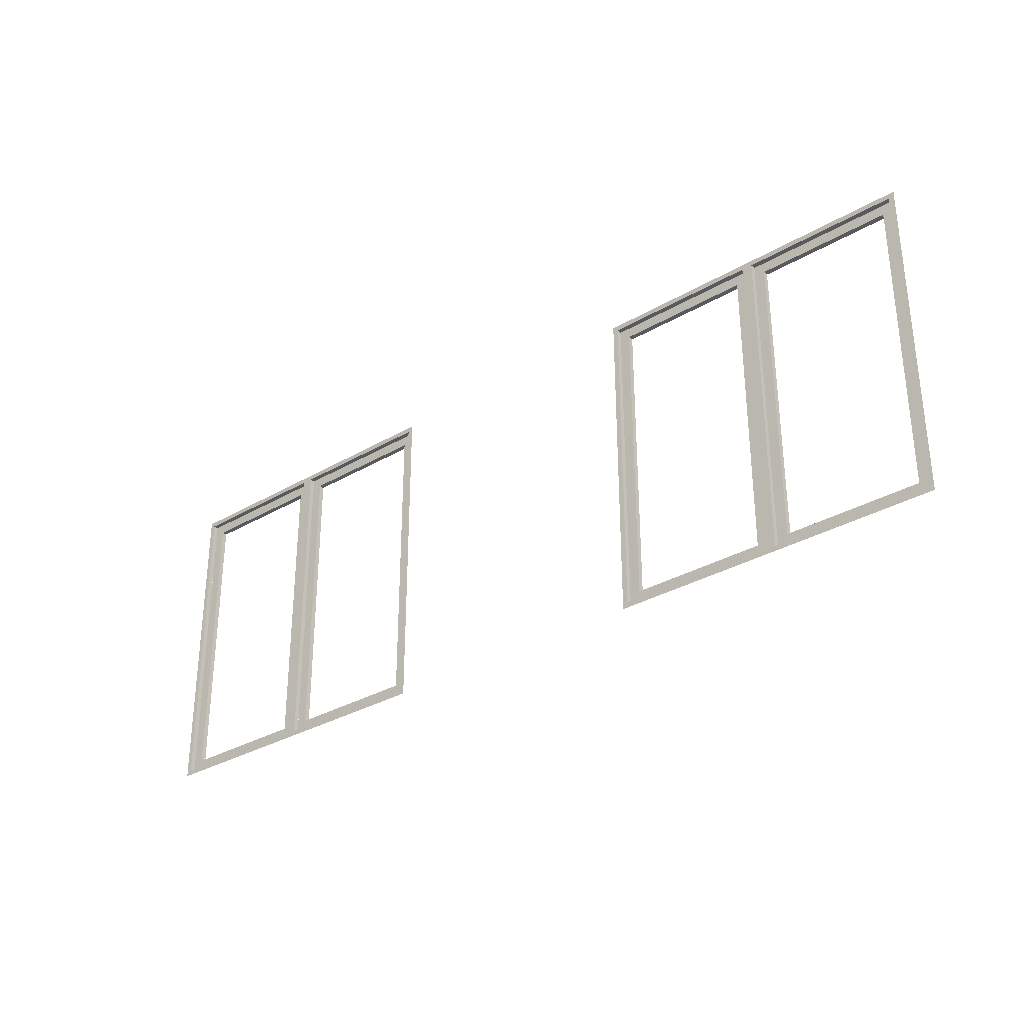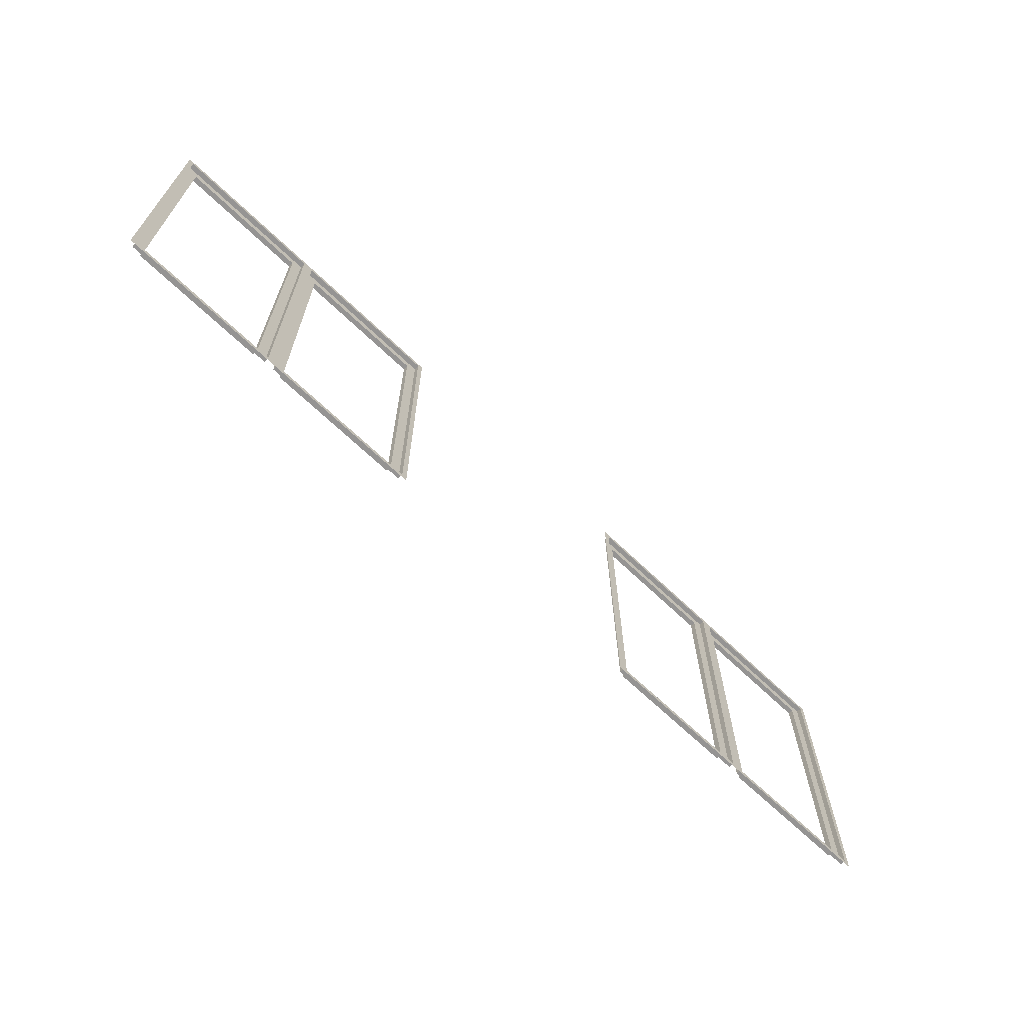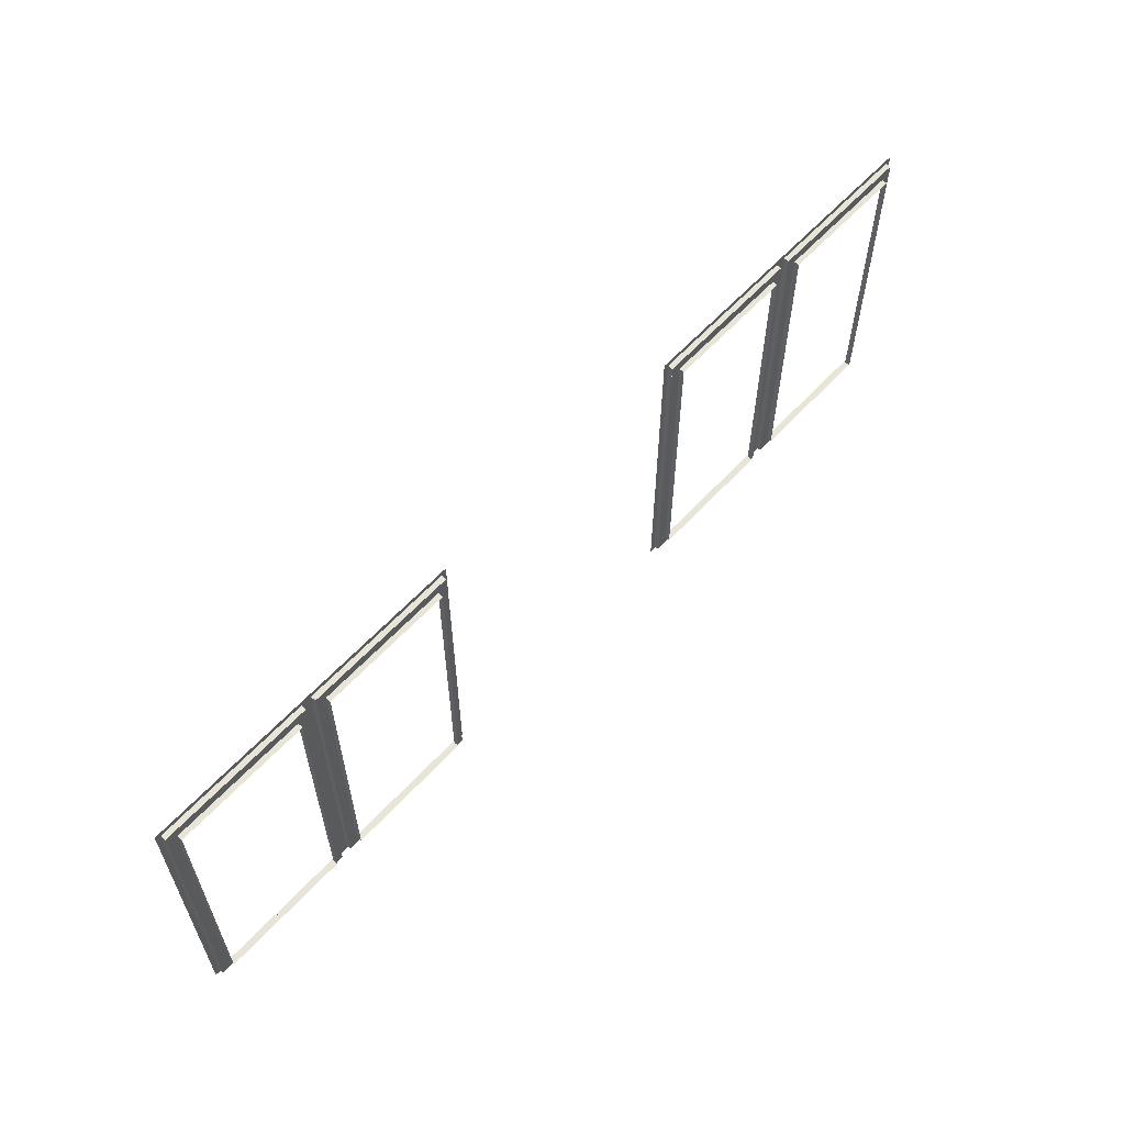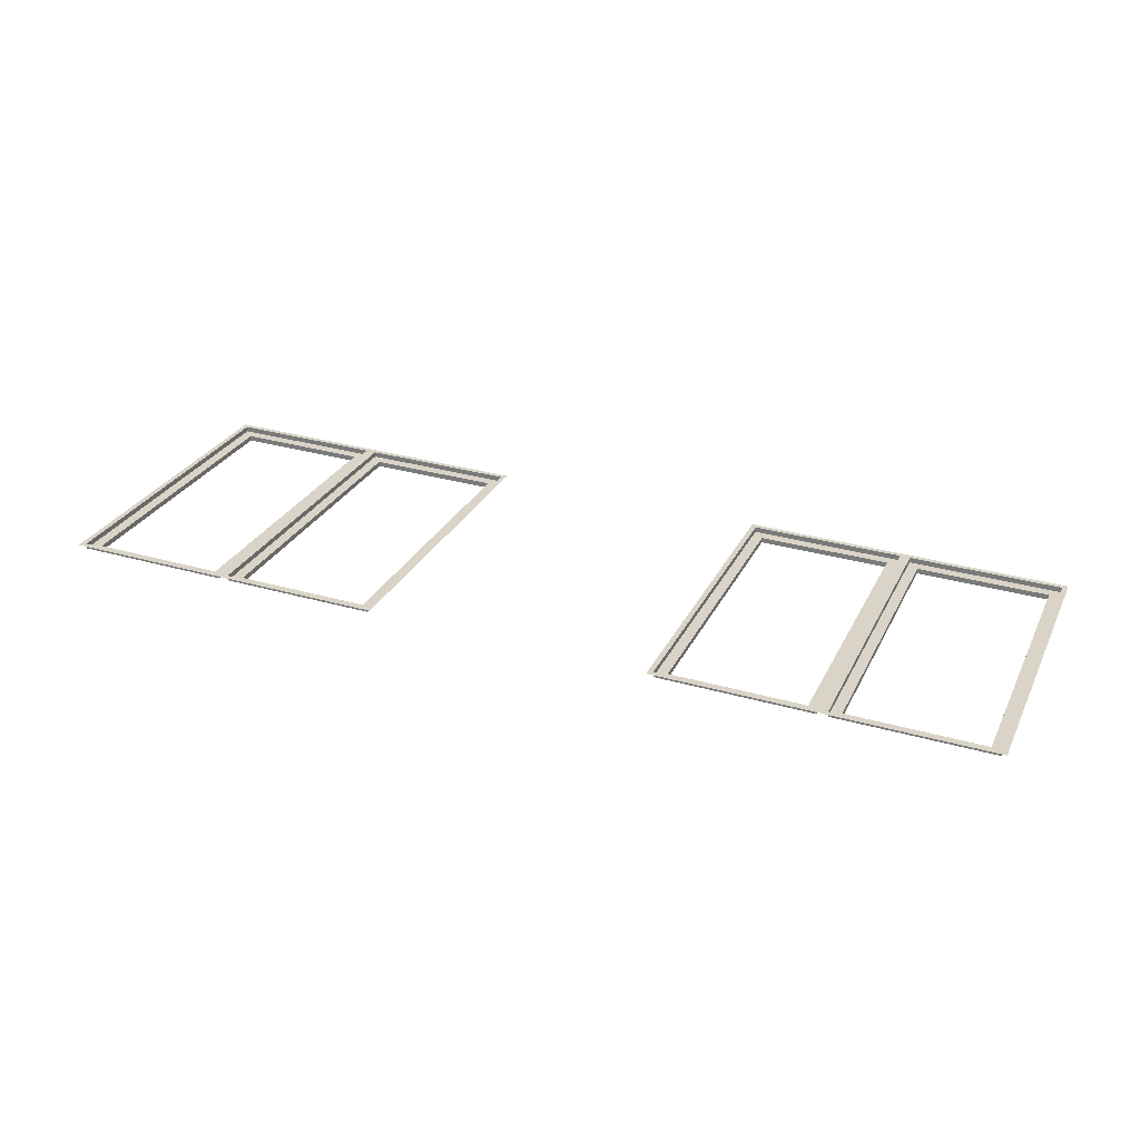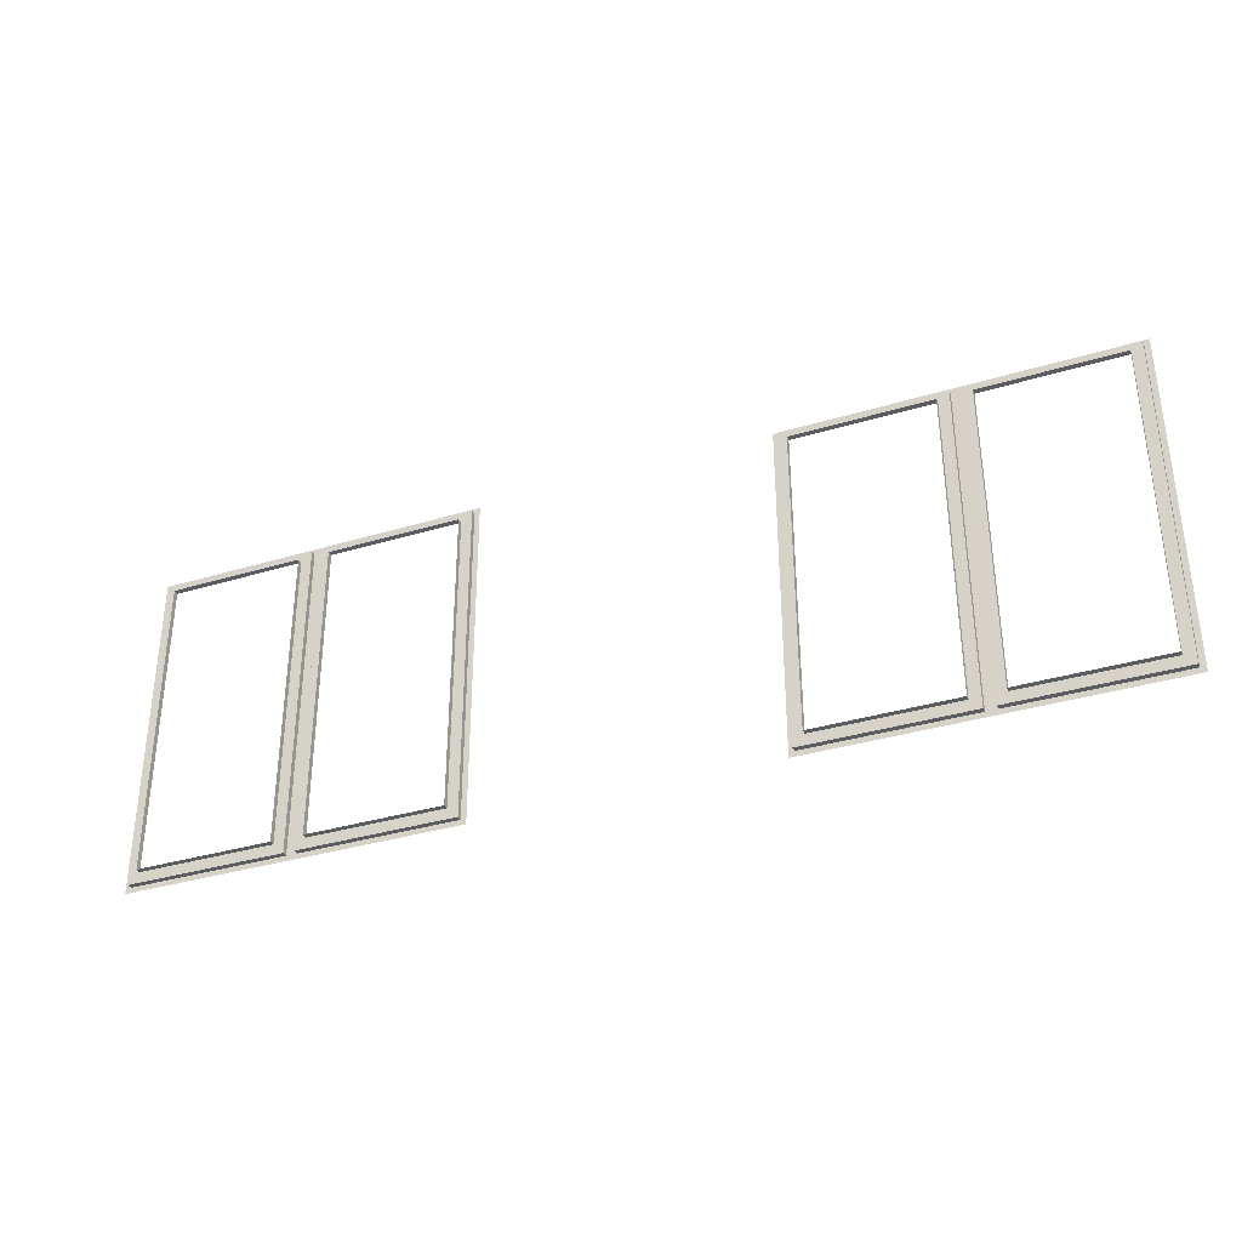
<metadata>
{"format":"obj","ext":"obj","renderer":"f3d","projection":"perspective","resolution":1024,"background":"white","views":[{"elev":-31.4,"azim":41.4,"up":"+Y"},{"elev":-67.1,"azim":-42.4,"up":"+Y"},{"elev":60.0,"azim":133.7,"up":"+Y"},{"elev":27.8,"azim":21.9,"up":"+Z"},{"elev":-34.5,"azim":-156.4,"up":"+Y"}]}
</metadata>
<code>
o md2-windows-f2b-modern-2bed-frame
v 8.324 14.41 -161
v 8.322 14.41 -161
v 8.322 19.25 -161
v 8.324 19.25 -161
v 8.322 19.09 -161
v 8.322 14.57 -161
v 8.482 14.57 -161
v 8.482 19.09 -161
v 8.244 19.25 -161
v 8.244 14.41 -161
v 8.479 14.57 -161.1
v 8.479 19.09 -161.1
v 10.74 14.41 -161
v 8.244 14.33 -161
v 10.74 14.33 -161
v 10.66 14.57 -161.1
v 10.66 14.41 -161.1
v 10.5 14.57 -161.1
v 10.5 14.57 -161.2
v 10.5 19.09 -161.1
v 10.5 19.09 -161.2
v 10.74 19.33 -161
v 8.244 19.33 -161
v 10.74 19.25 -161
v 10.66 19.25 -161.1
v 10.66 19.09 -161.1
v 10.66 14.41 -161
v 10.66 19.25 -161
v 13 14.57 -161.2
v 13 19.09 -161.2
v 13 19.09 -161.2
v 13 14.57 -161.2
v 13.16 19.09 -161.2
v 13.16 14.57 -161.2
v 13.24 19.25 -161.1
v 13.16 19.25 -161.1
v 13.16 14.41 -161.1
v 13.24 14.41 -161.1
v 13.16 19.25 -161.2
v 13.16 14.41 -161.2
v 10.82 19.25 -161
v 10.82 19.25 -161.1
v 10.82 14.41 -161.1
v 10.82 14.41 -161
v 10.82 19.09 -161.1
v 13.24 19.33 -161.1
v 10.98 19.09 -161.1
v 10.98 19.09 -161.2
v 10.98 14.57 -161.1
v 10.98 14.57 -161.2
v 10.82 14.57 -161.1
v 13.24 14.33 -161.1
v 19.94 14.41 -161.2
v 19.94 19.25 -161.2
v 19.94 19.25 -161.3
v 19.94 14.41 -161.3
v 19.94 19.09 -161.3
v 19.78 19.09 -161.3
v 19.78 14.57 -161.3
v 19.94 14.57 -161.3
v 20.02 19.25 -161.2
v 20.02 14.41 -161.2
v 19.77 19.09 -161.4
v 19.77 14.57 -161.4
v 17.52 14.41 -161.2
v 17.52 14.33 -161.2
v 20.02 14.33 -161.2
v 17.6 14.57 -161.3
v 17.6 14.41 -161.3
v 17.75 14.57 -161.4
v 17.76 14.57 -161.3
v 17.76 19.09 -161.3
v 17.75 19.09 -161.4
v 17.52 19.33 -161.2
v 17.52 19.25 -161.2
v 20.02 19.33 -161.2
v 17.6 19.25 -161.3
v 17.6 19.09 -161.3
v 17.6 14.41 -161.2
v 17.6 19.25 -161.2
v 20.26 14.57 -161.3
v 20.25 14.57 -161.4
v 20.25 19.09 -161.4
v 20.26 19.09 -161.3
v 20.1 19.09 -161.3
v 20.1 14.57 -161.3
v 20.1 14.41 -161.2
v 20.1 19.25 -161.2
v 20.1 14.41 -161.3
v 20.1 19.25 -161.3
v 22.44 19.25 -161.3
v 22.43 19.25 -161.4
v 22.44 14.41 -161.3
v 22.43 14.41 -161.4
v 22.43 19.09 -161.4
v 22.52 19.25 -161.3
v 22.52 19.33 -161.3
v 22.27 19.09 -161.5
v 22.27 19.09 -161.4
v 22.27 14.57 -161.4
v 22.27 14.57 -161.5
v 22.43 14.57 -161.4
v 22.52 14.33 -161.3
v 22.52 14.41 -161.3
f 1 2 3 4
f 5 6 7 8
f 9 10 1 4
f 8 7 11 12
f 13 10 14 15
f 16 6 2 17
f 7 18 19 11
f 20 8 12 21
f 22 23 9 24
f 25 3 5 26
f 27 17 2 1
f 4 3 25 28
f 28 25 17 27
f 24 28 27 13
f 26 20 18 16
f 18 20 21 19
f 29 30 31 32
f 33 30 29 34
f 35 36 37 38
f 36 39 40 37
f 41 42 39 36
f 37 40 43 44
f 39 42 45 33
f 46 22 24 35
f 30 47 48 31
f 49 29 32 50
f 34 51 43 40
f 38 13 15 52
f 47 49 50 48
f 24 13 44 41
f 45 51 49 47
f 44 43 42 41
f 53 54 55 56
f 57 58 59 60
f 61 54 53 62
f 58 63 64 59
f 65 66 67 62
f 68 69 56 60
f 59 64 70 71
f 72 73 63 58
f 74 75 61 76
f 77 78 57 55
f 79 53 56 69
f 54 80 77 55
f 80 79 69 77
f 75 65 79 80
f 78 68 71 72
f 71 70 73 72
f 81 82 83 84
f 85 86 81 84
f 61 62 87 88
f 88 87 89 90
f 91 88 90 92
f 87 93 94 89
f 90 85 95 92
f 76 61 96 97
f 84 83 98 99
f 100 101 82 81
f 86 89 94 102
f 62 67 103 104
f 99 98 101 100
f 96 91 93 104
f 95 99 100 102
f 93 91 92 94

</code>
